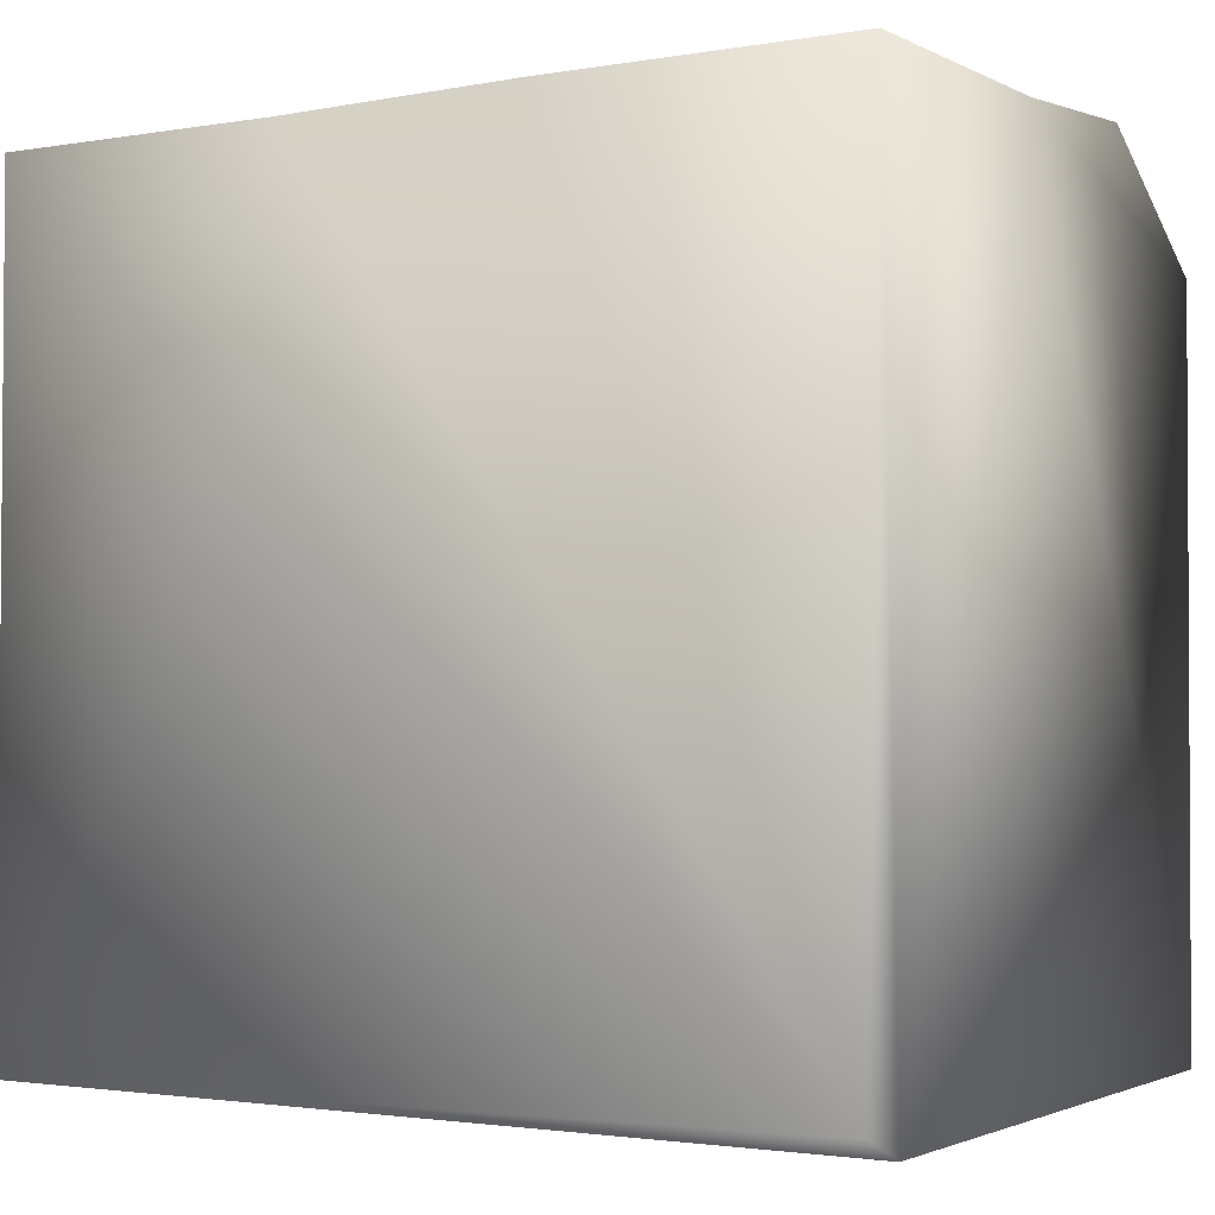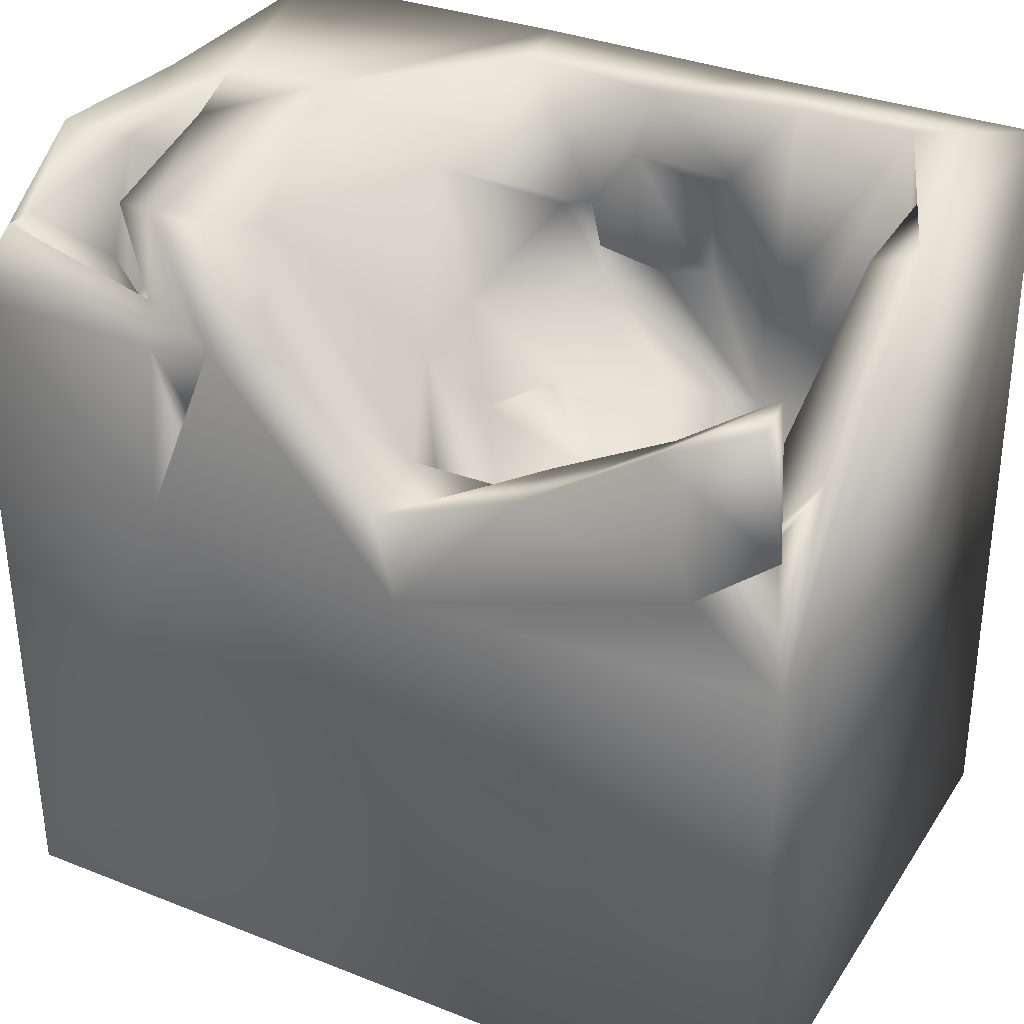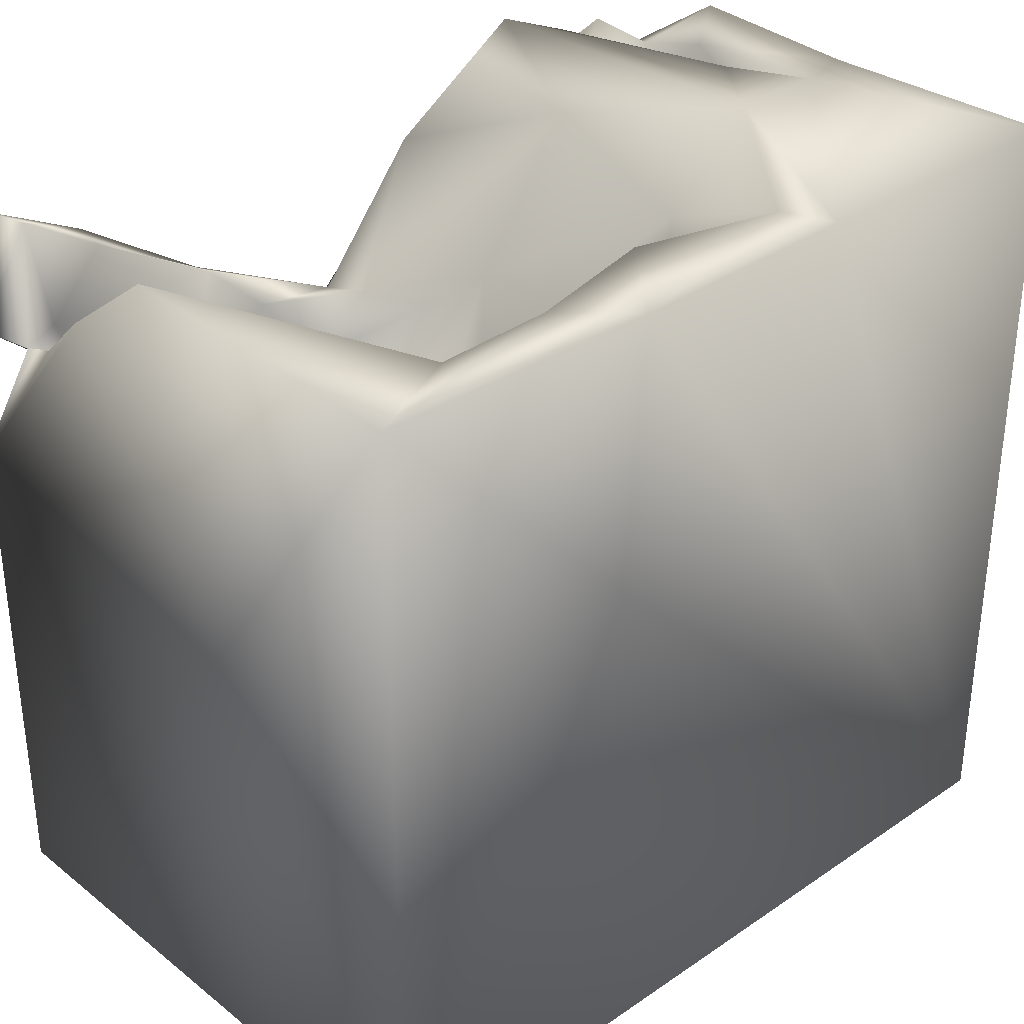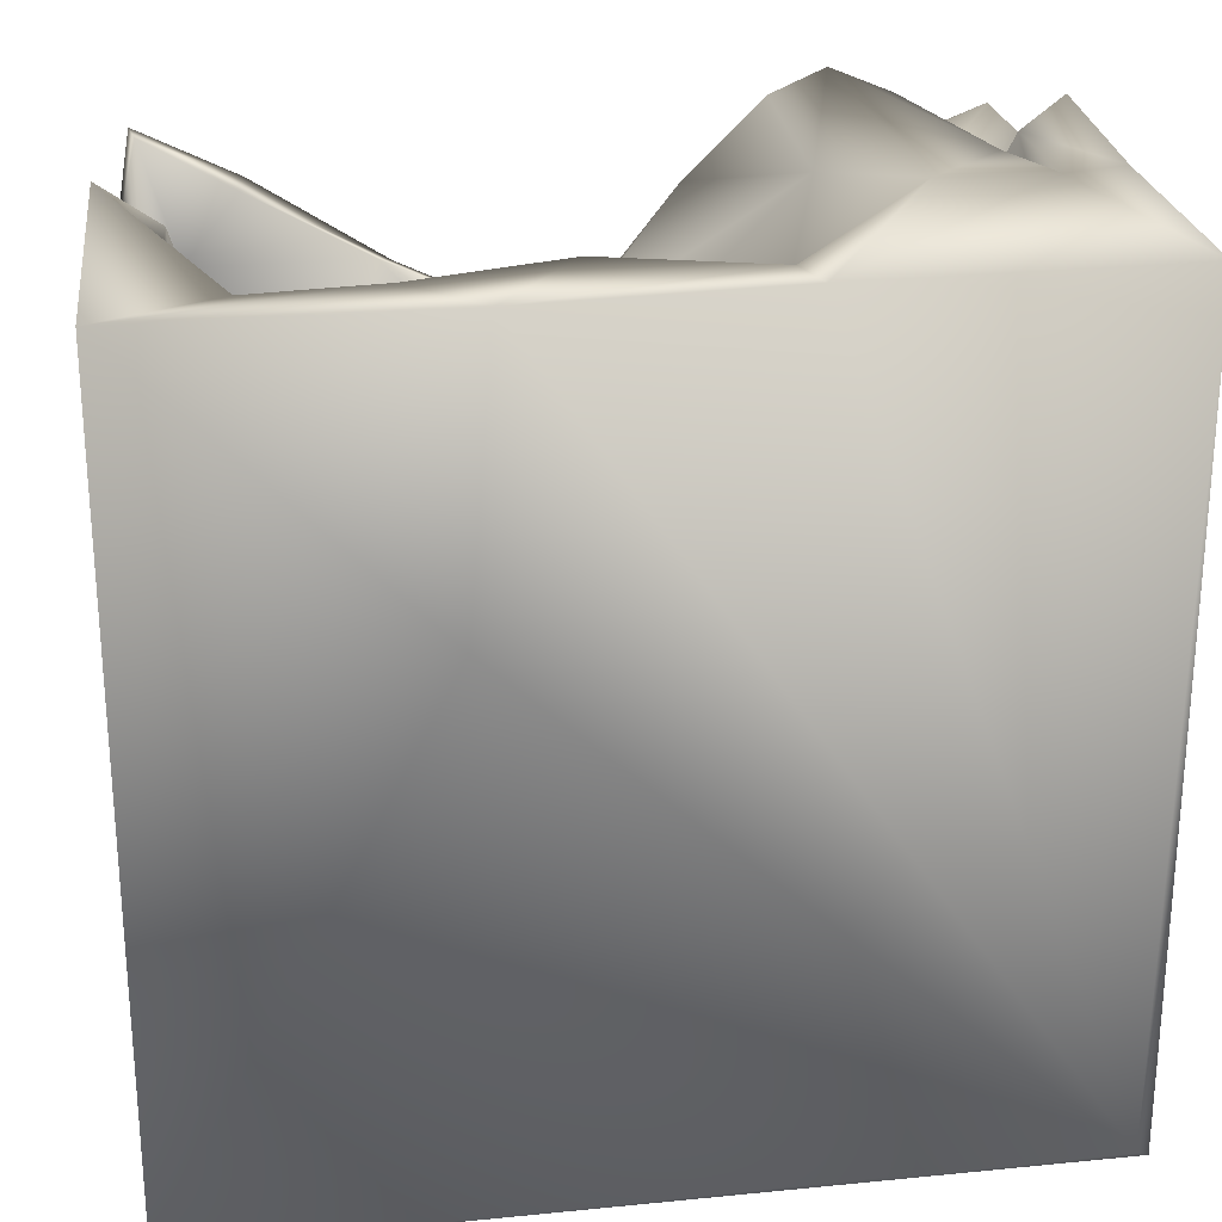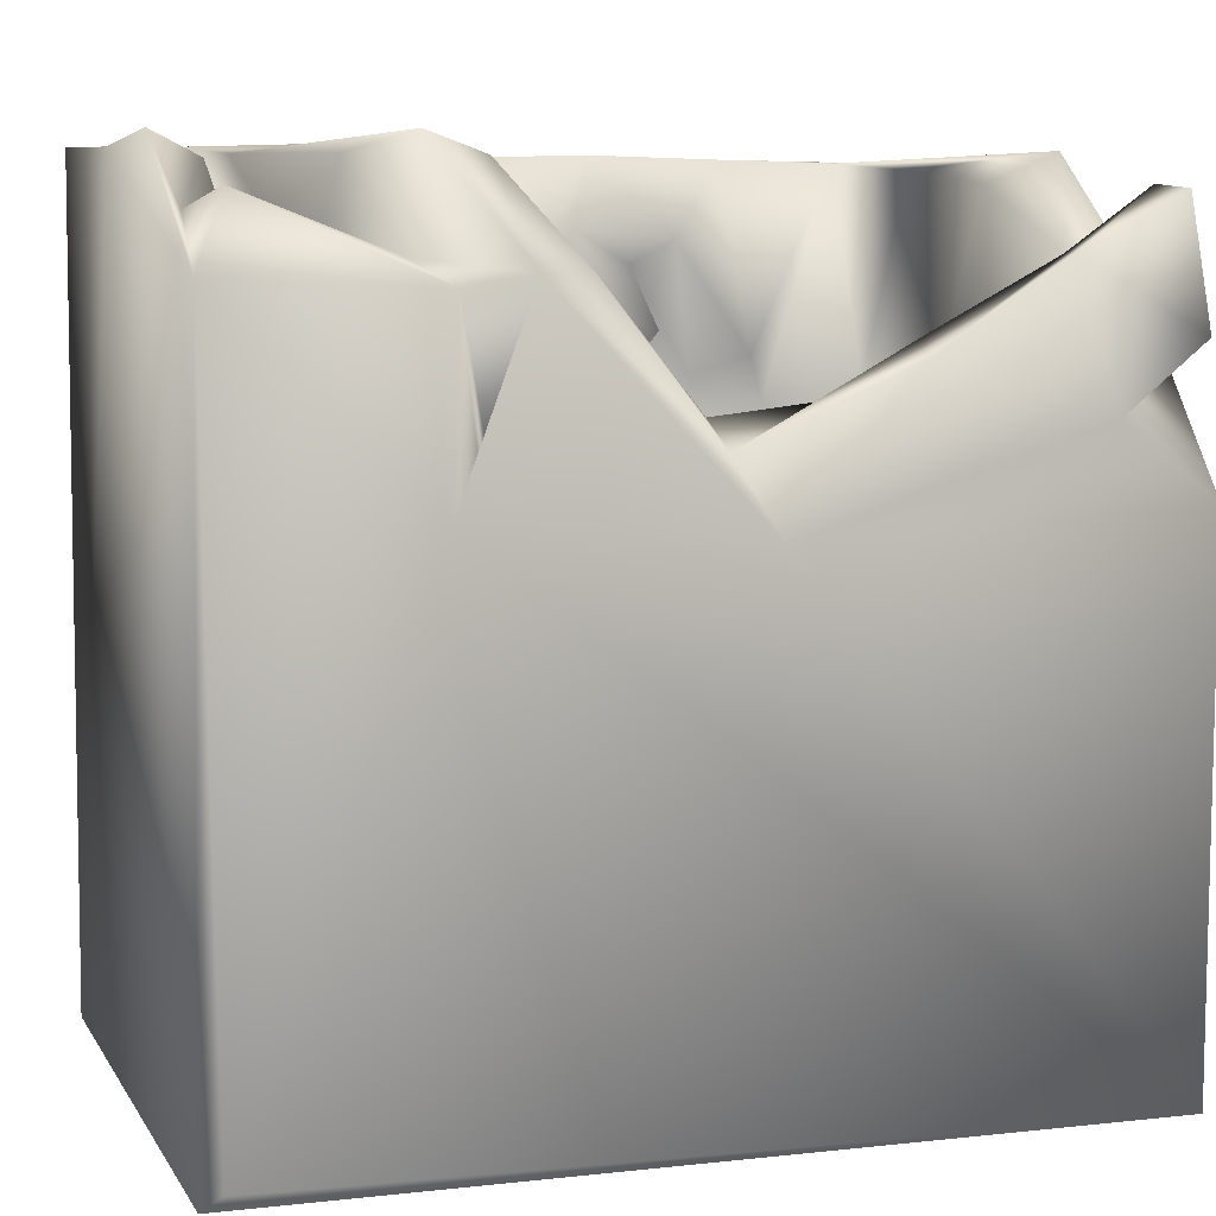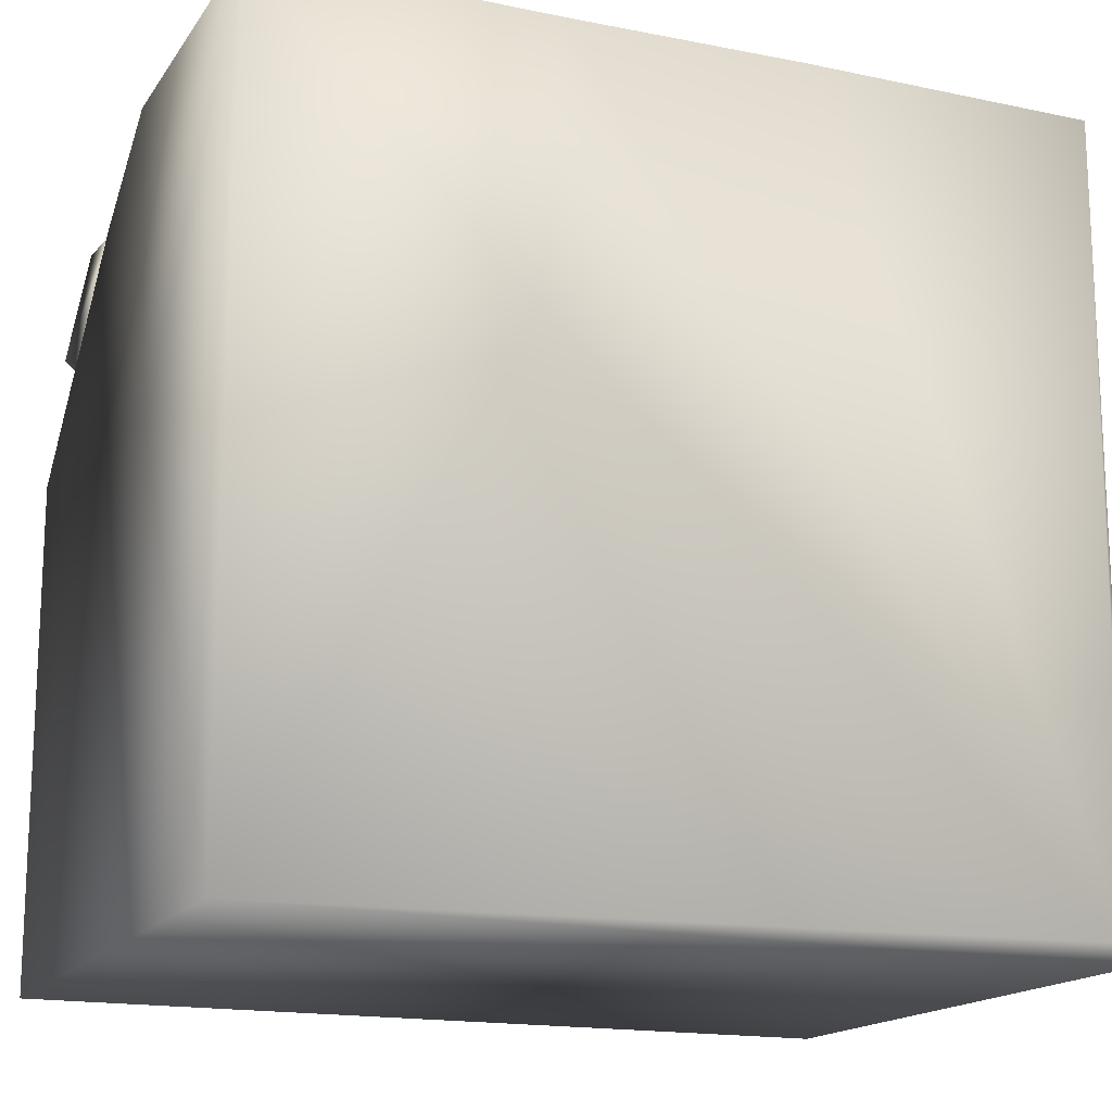
<metadata>
{"format":"obj","ext":"obj","renderer":"f3d","projection":"perspective","resolution":1024,"background":"white","views":[{"elev":-1.5,"azim":31.6,"up":"+Y"},{"elev":32.3,"azim":-152.2,"up":"+Y"},{"elev":31.9,"azim":-42.8,"up":"+Y"},{"elev":25.3,"azim":-8.0,"up":"+Y"},{"elev":7.4,"azim":161.6,"up":"+Y"},{"elev":-16.8,"azim":-23.8,"up":"+Y"}]}
</metadata>
<code>
o Liquid_Domain
v -8.461 -9.089 6.2
v 8.134 -8.756 6.217
v 8.484 -9.103 5.864
v 8.455 -9.1 -5.881
v -8.403 -9.091 -6.209
v 8.134 -8.756 -6.217
v 8.359 7.037 6.154
v -8.451 1.141 -6.19
v 4.487 1.232 -6.172
v -8.467 0.04135 1.318
v -6.309 -2.33 2.041
v -3.779 -2.26 2.341
v -6.399 -2.013 0.3163
v -6.793 -1.615 3.5
v -4.385 -1.625 -0.298
v -5.457 -0.9698 -1.499
v -3.011 1.394 6.183
v -3.77 -0.4493 4.637
v -0.8392 0.7524 -6.197
v -6.916 0.7192 3.97
v -7.045 0.3986 -1.286
v -5.243 -0.8309 -3.723
v -3.765 0.2723 -2.081
v -3.412 -0.5877 -2.742
v -2.08 -0.3733 -3.946
v -3.498 0.2193 4.55
v -4.119 0.6042 -1.161
v -2.279 0.8753 -0.6141
v -0.6623 -0.2252 -1.729
v -5.854 1.181 -5.323
v -3.896 1.012 -5.455
v -6.338 1.581 -3.306
v -1.095 1.124 -4.877
v 3.069 4.923 -6.023
v -7.01 2.949 1.724
v -2.904 0.7807 3.603
v -2.44 1.472 2.48
v 0.06013 2.007 -0.9952
v -6.327 2.677 -2.046
v 0.9267 3.461 -1.851
v -6.661 2.561 -6.101
v 3.123 1.262 -5.679
v -8.433 6.852 6.129
v -2.553 6.87 6.189
v -3.334 2.734 5.104
v 8.43 6.929 0.9098
v -0.6891 1.506 1.368
v -0.1956 2.601 -4.335
v -7.82 3.646 -5.244
v 3.931 1.356 -4.664
v -8.142 4.213 -3.95
v 8.326 4.888 -6.192
v -2.023 2.634 5.353
v -1.23 2.816 4.528
v -4.544 2.276 4.336
v 0.05475 2.741 4.205
v -8.327 5.347 -2.648
v 6.642 1.55 -4.593
v -3.208 3.53 -6.084
v -6.691 2.665 4.509
v 0.3768 2.889 2.626
v -0.8658 2.339 -0.07219
v 7.638 3.017 -2.359
v 3.674 2.207 -5.193
v 3.917 1.84 -5.648
v 8.394 7.132 -2.74
v -2.545 2.914 -4.791
v 6.731 2.434 -1.524
v 5.31 2.397 -3.99
v 4.625 3.073 -2.855
v -0.09433 2.137 -5.704
v 1.079 3.587 0.2495
v 4.082 3.781 -4.117
v 5.668 3.798 -3.928
v -7.018 3.744 -5.538
v -2.025 4.885 4.792
v -0.3105 3.778 4.951
v -4.06 3.225 3.684
v -2.232 3.692 3.716
v -0.574 4.062 2.766
v 7.132 3.285 -0.6883
v -7.188 6.365 0.2183
v -7.543 5.217 -2.246
v 6.998 4.762 -3.41
v -3.54 3.872 -5.198
v -8.251 3.84 -6.101
v -5.829 5.222 -6.108
v 0.2143 4.429 3.919
v 0.733 4.317 3.684
v 6.637 4.428 2.819
v 7.445 4.413 1.276
v -8.336 6.957 -0.4573
v 3.937 5.925 -2.704
v 2.094 4.943 -5.645
v -7.711 6.311 -5.068
v 4.341 4.704 -6.044
v 2.305 6.992 6.164
v -2.745 5.377 4.269
v -7.263 6.683 3.692
v 5.395 4.816 2.213
v 5.598 4.706 -1.462
v 4.925 5.158 -5.202
v 5.827 4.174 -4.83
v -0.6865 5.58 4.126
v -5.945 5.188 -5.36
v 2.652 5.513 1.764
v 7.745 6.226 -5.534
v -7.836 6.231 -6.062
v 5.786 6.725 -4.67
v 8.17 5.866 -4.391
v 2.092 6.864 4.933
v 6.697 6.792 -0.6773
v 7.377 6.689 -2.079
v 3.522 6.696 -4.928
v -3.839 6.884 4.971
v 4.975 7.015 1.413
v -6.218 6.827 5.037
v -1.013 6.935 4.302
v 7.213 6.939 1.227
v 4.685 7.079 -5.27
f 1 3 2
f 3 1 5
f 4 3 5
f 6 4 5
f 1 10 5
f 7 2 3
f 3 4 46
f 6 5 9
f 2 17 1
f 10 8 5
f 11 14 12
f 13 14 11
f 12 13 11
f 15 13 12
f 43 10 1
f 16 13 15
f 12 14 18
f 18 26 12
f 12 36 15
f 5 8 19
f 20 18 14
f 12 26 36
f 13 16 22
f 23 22 16
f 24 22 23
f 14 13 20
f 15 27 16
f 23 28 24
f 29 24 28
f 22 21 13
f 16 27 23
f 29 25 24
f 25 22 24
f 31 30 22
f 25 31 22
f 8 41 19
f 5 19 9
f 6 9 52
f 20 13 21
f 15 36 27
f 32 21 22
f 29 33 25
f 30 32 22
f 31 25 33
f 9 19 34
f 20 26 18
f 35 20 21
f 36 37 27
f 28 23 27
f 29 28 38
f 32 30 49
f 1 17 43
f 47 28 37
f 28 27 37
f 38 40 29
f 29 40 33
f 46 4 52
f 9 34 42
f 52 4 6
f 26 45 53
f 53 54 26
f 45 26 55
f 26 54 36
f 20 60 55
f 28 62 38
f 21 32 39
f 10 57 8
f 40 48 33
f 50 65 42
f 19 41 59
f 65 9 42
f 54 56 36
f 20 55 26
f 56 61 37
f 36 56 37
f 47 37 61
f 35 21 39
f 62 28 47
f 69 68 58
f 58 68 63
f 50 69 65
f 50 42 64
f 67 31 33
f 46 52 66
f 19 59 71
f 55 78 45
f 20 35 60
f 38 47 72
f 47 38 62
f 69 50 70
f 50 64 70
f 49 51 32
f 67 33 48
f 30 75 49
f 31 75 30
f 67 48 71
f 19 71 34
f 64 42 34
f 17 2 44
f 61 72 47
f 40 38 72
f 68 81 63
f 32 51 39
f 69 70 68
f 57 51 8
f 69 58 74
f 65 69 74
f 49 8 51
f 49 41 8
f 85 31 67
f 67 71 85
f 71 59 85
f 53 45 76
f 79 53 76
f 77 56 54
f 54 53 79
f 70 64 73
f 41 49 86
f 17 44 43
f 77 54 80
f 79 80 54
f 61 89 72
f 35 39 82
f 68 101 81
f 68 70 101
f 51 83 39
f 84 58 63
f 84 74 58
f 65 73 64
f 73 65 74
f 31 85 75
f 41 86 87
f 41 87 59
f 71 94 34
f 65 96 9
f 60 117 55
f 45 78 98
f 88 56 77
f 77 80 88
f 56 88 89
f 56 89 61
f 91 81 90
f 81 100 90
f 101 100 81
f 10 92 57
f 93 48 40
f 73 74 70
f 48 94 71
f 49 95 86
f 65 64 96
f 9 96 52
f 2 97 44
f 78 55 117
f 76 45 98
f 117 60 99
f 60 35 99
f 91 63 81
f 39 83 82
f 106 40 72
f 93 40 106
f 101 70 102
f 94 48 93
f 70 74 102
f 103 74 84
f 74 103 102
f 96 64 34
f 76 104 79
f 79 104 80
f 43 92 10
f 89 106 72
f 83 51 57
f 49 75 95
f 85 105 75
f 85 59 105
f 105 59 87
f 3 46 7
f 88 80 104
f 88 106 89
f 75 105 95
f 103 107 102
f 66 52 110
f 95 108 86
f 34 102 96
f 86 108 87
f 78 115 98
f 76 98 104
f 119 90 100
f 91 113 63
f 101 102 109
f 103 84 110
f 110 52 107
f 87 95 105
f 96 102 107
f 52 96 107
f 97 2 7
f 78 117 115
f 104 98 118
f 106 88 111
f 99 35 82
f 119 91 90
f 91 119 113
f 83 92 82
f 100 101 112
f 113 84 63
f 113 110 84
f 93 114 94
f 107 103 110
f 120 109 102
f 34 94 114
f 104 118 88
f 112 119 100
f 106 116 93
f 92 83 57
f 112 101 109
f 95 87 108
f 120 34 114
f 102 34 120
f 118 98 115
f 88 118 111
f 106 111 116
f 66 110 113
f 44 115 43
f 115 117 43
f 118 115 44
f 97 111 44
f 111 118 44
f 117 92 43
f 7 119 97
f 99 92 117
f 116 111 97
f 119 116 97
f 7 46 119
f 99 82 92
f 119 112 116
f 46 113 119
f 46 66 113
f 112 120 116
f 116 120 93
f 120 112 109
f 93 120 114

</code>
